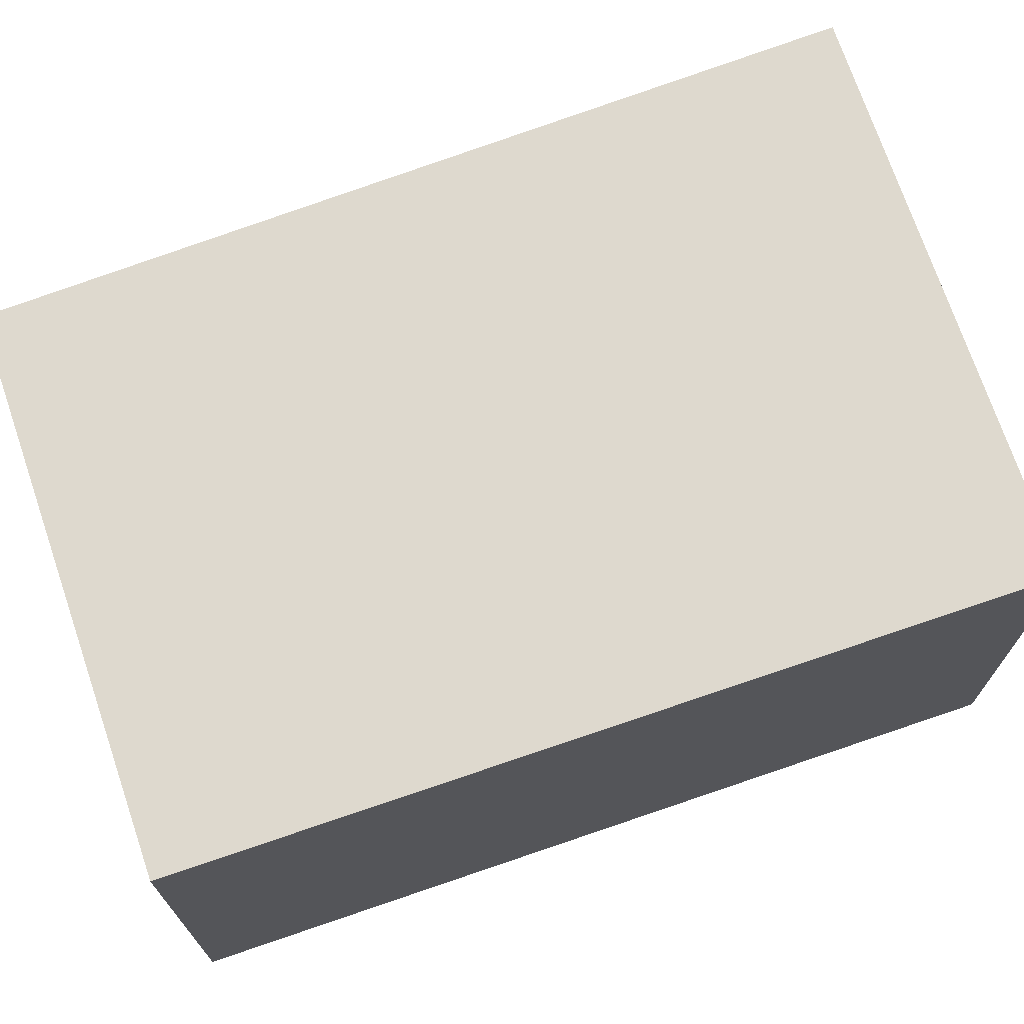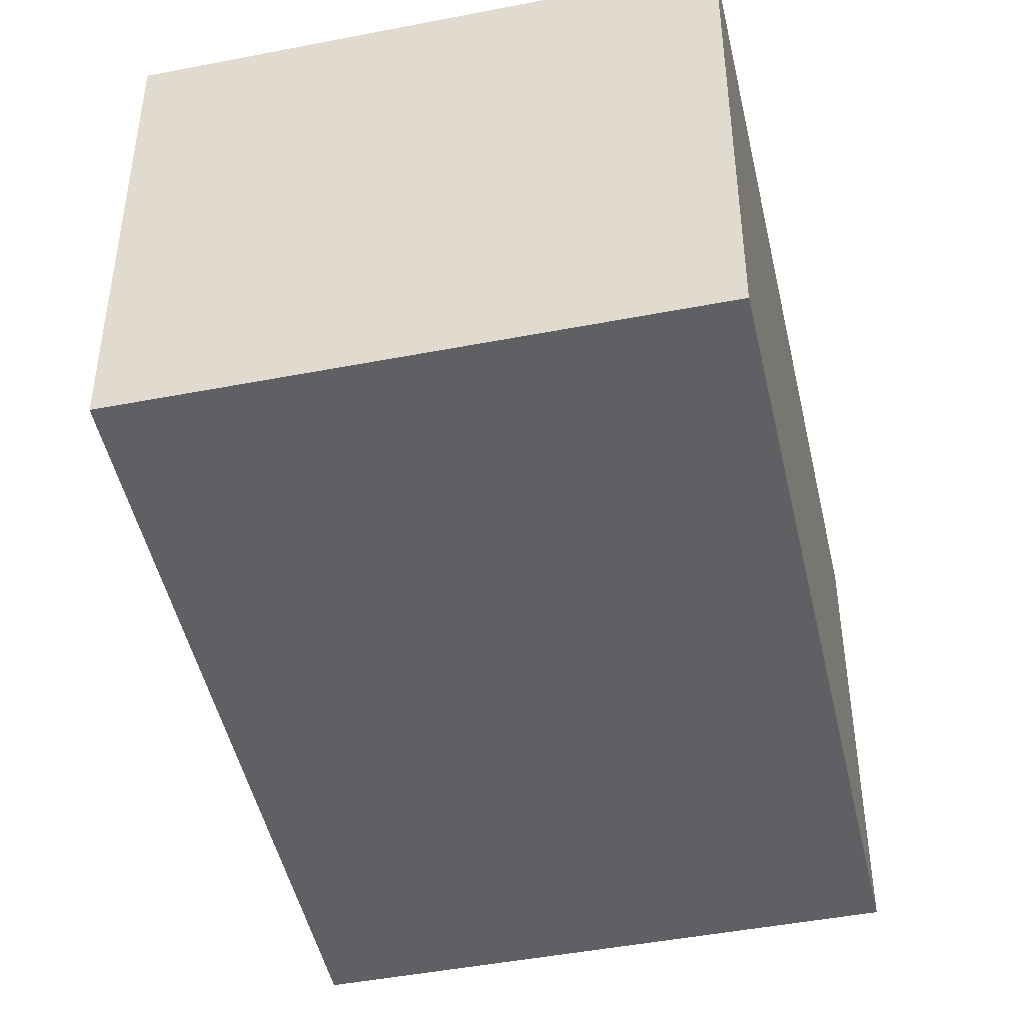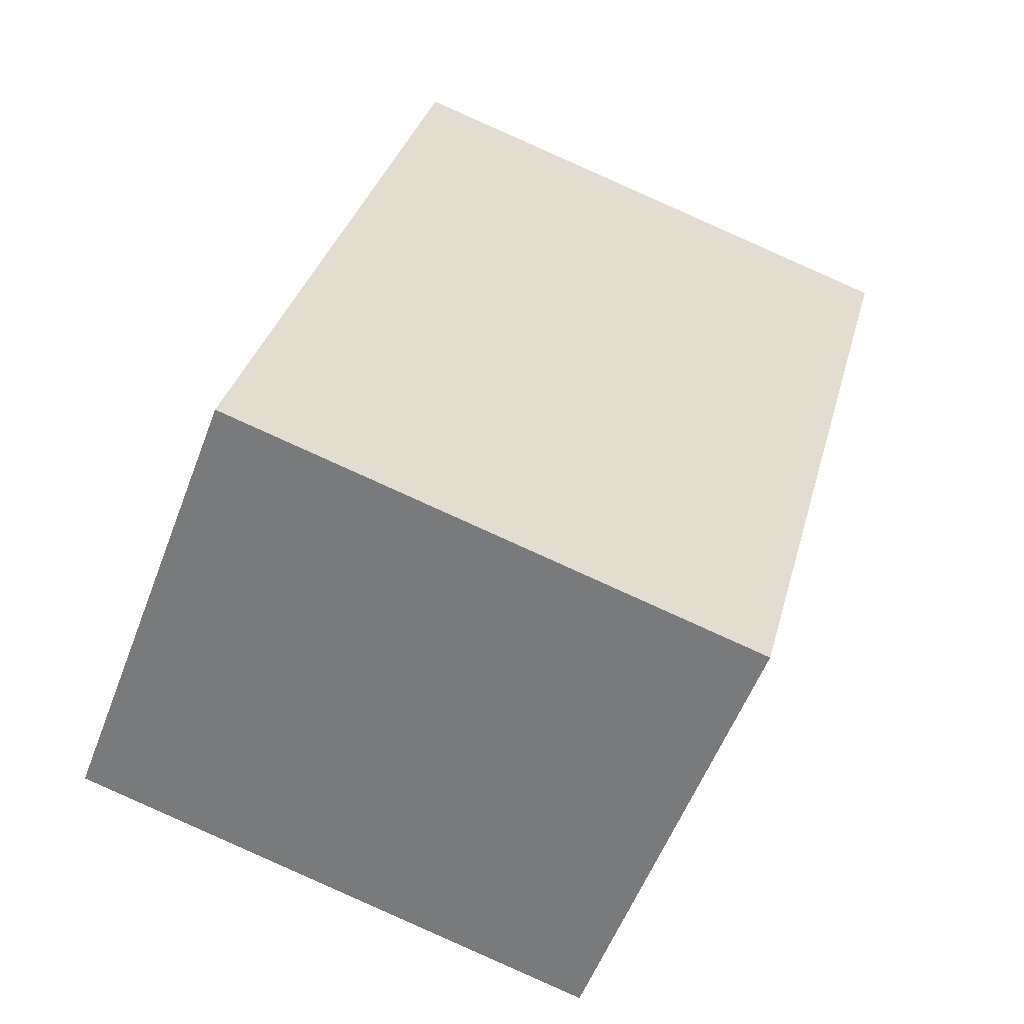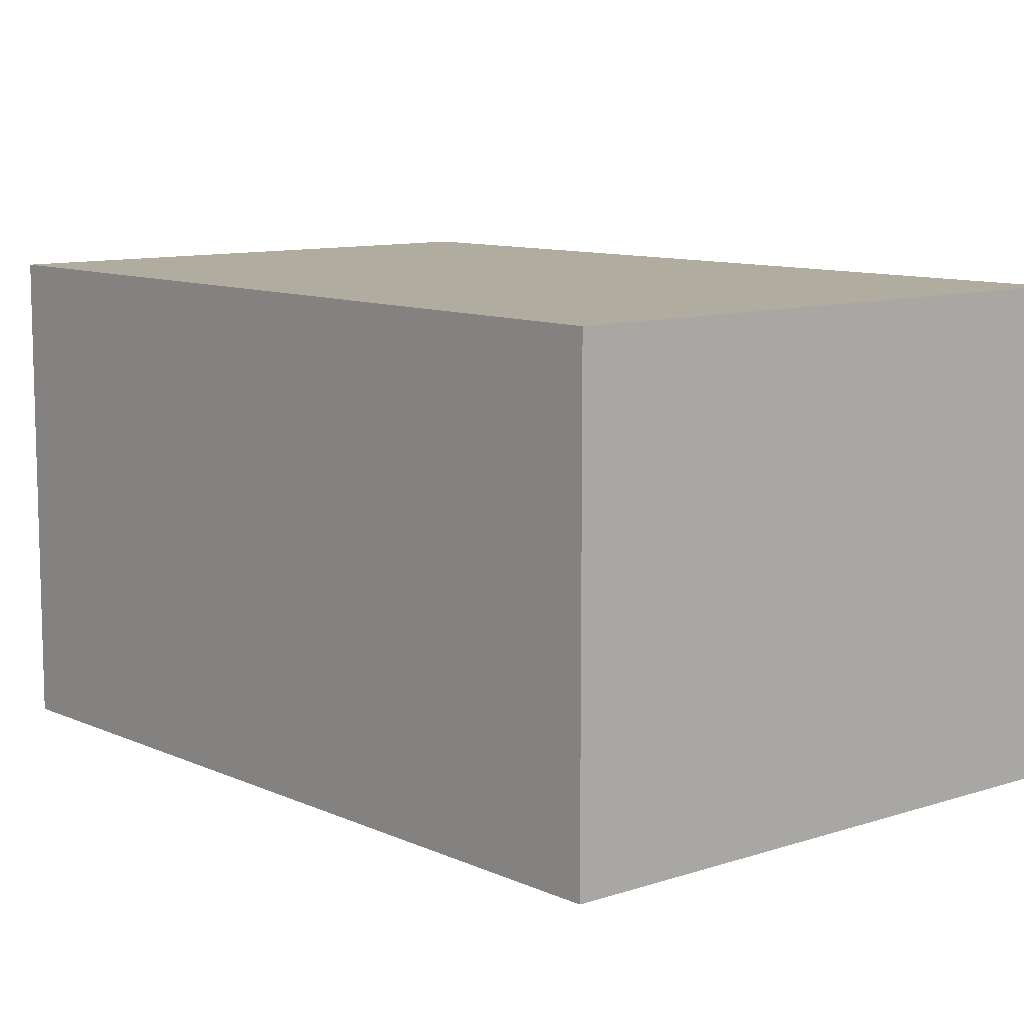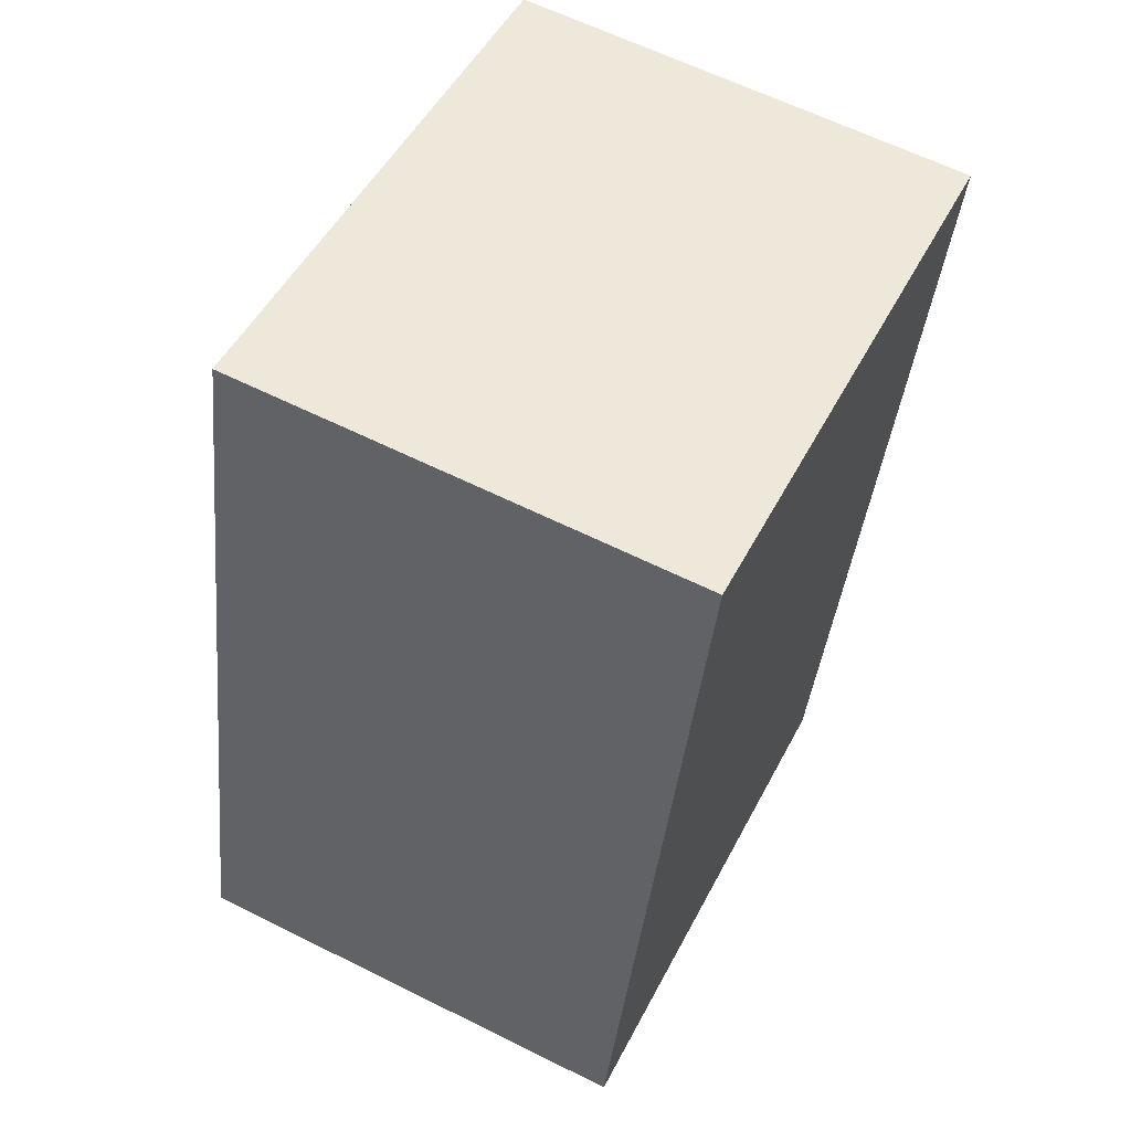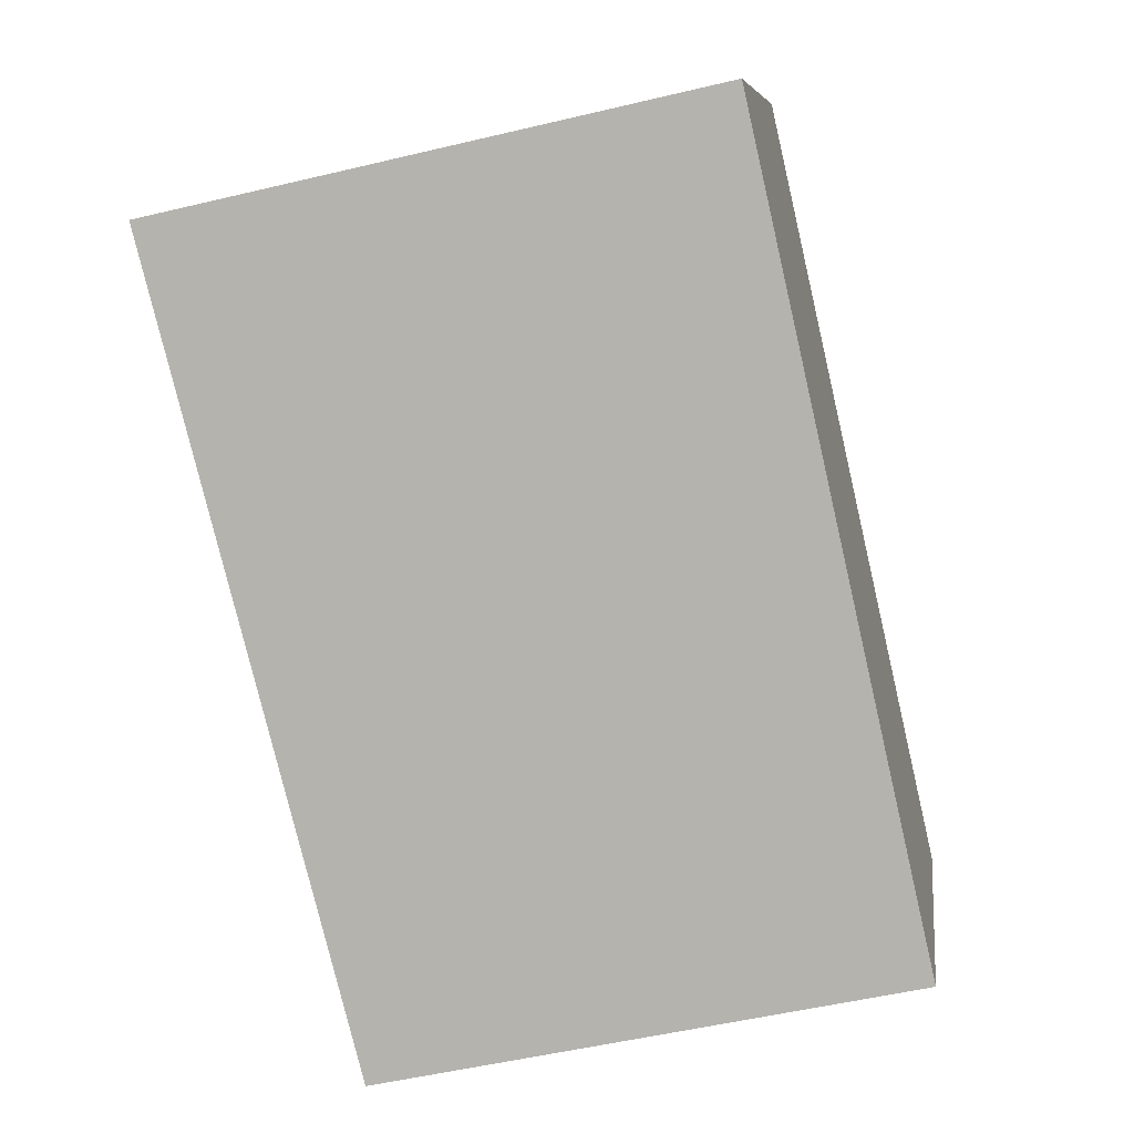
<metadata>
{"format":"obj","ext":"obj","renderer":"f3d","projection":"perspective","resolution":1024,"background":"white","views":[{"elev":71.6,"azim":-96.1,"up":"+Y"},{"elev":-44.8,"azim":-154.5,"up":"+Y"},{"elev":-55.6,"azim":-20.6,"up":"+Z"},{"elev":9.9,"azim":-28.0,"up":"+Y"},{"elev":62.3,"azim":-63.2,"up":"+Z"},{"elev":7.9,"azim":-172.1,"up":"+Z"}]}
</metadata>
<code>
v  2.298 2.012 -0.521
v  0.798 2.012 3.519
v  3.211 2.012 2.989
v  0 2.012 1.232e-16
v  0.798 -2.155e-16 3.519
v  3.211 -1.83e-16 2.989
v  2.298 3.19e-17 -0.521
v  0 0 0
g defaultobject
f 1 2 3
f 2 1 4
f 5 3 2
f 3 5 6
f 6 1 3
f 1 6 7
f 7 4 1
f 4 7 8
f 8 2 4
f 2 8 5
f 5 7 6
f 7 5 8

</code>
